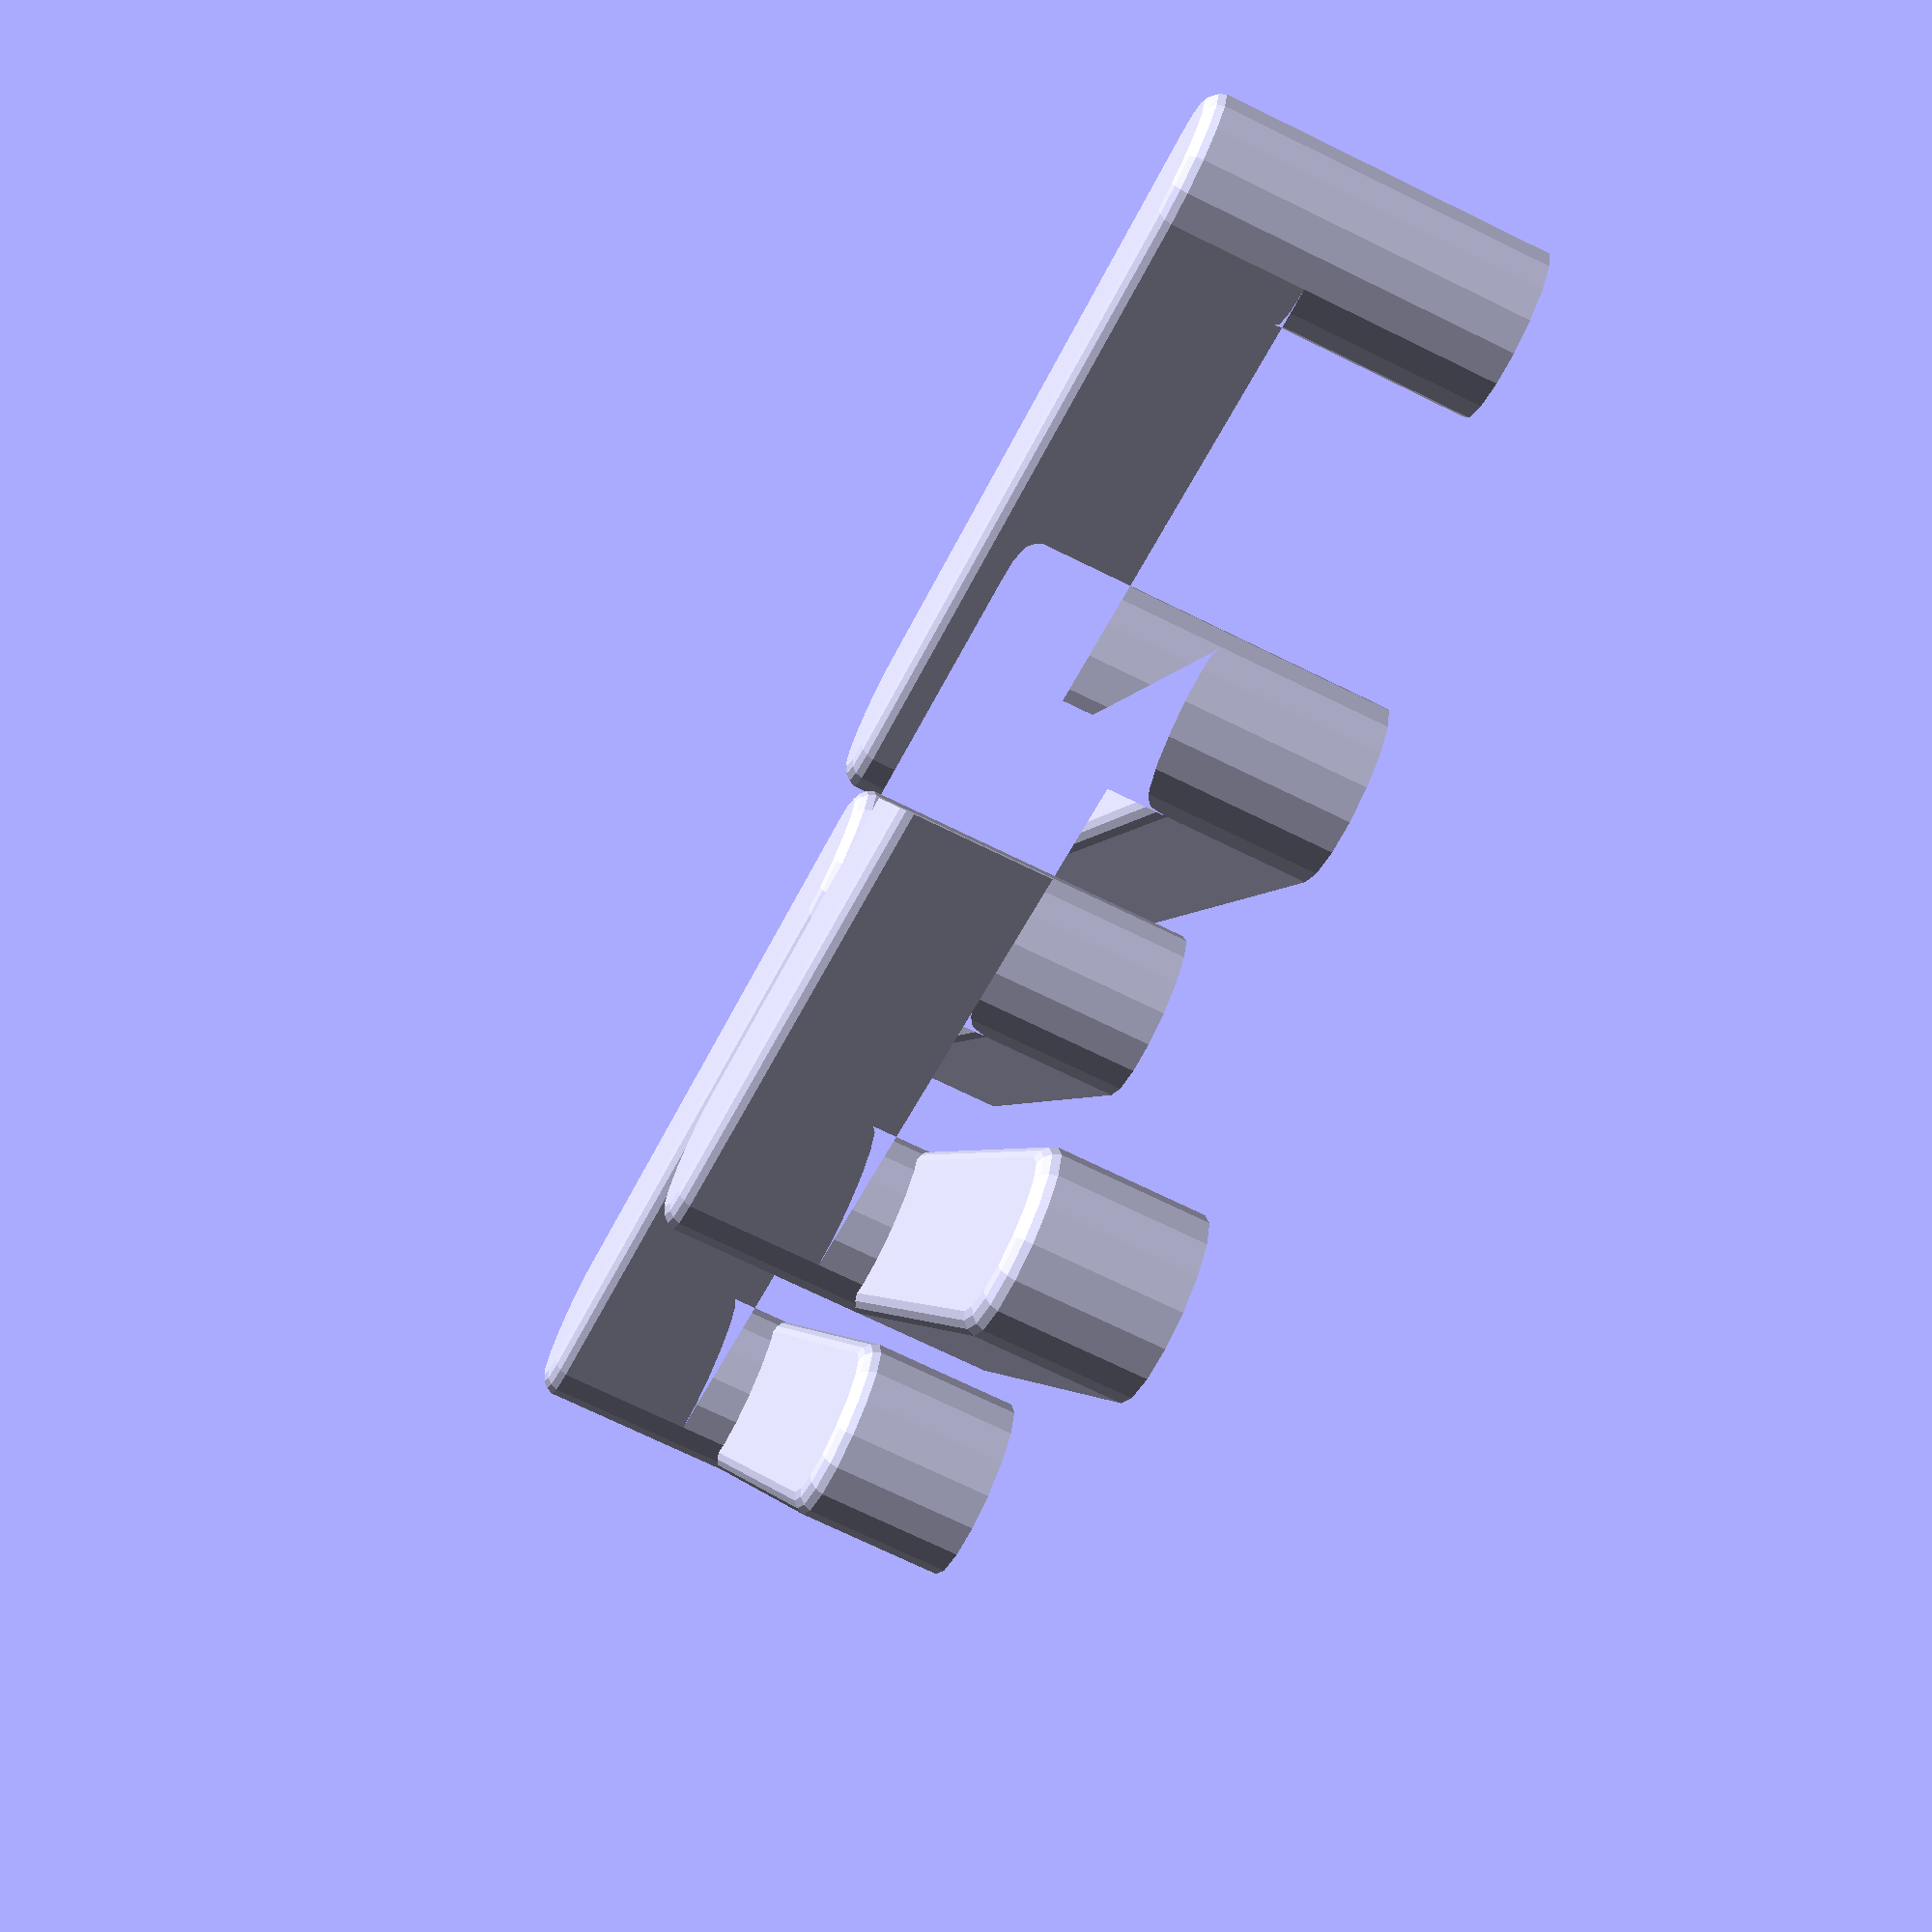
<openscad>
$fn = 16;
s = 10;

module stroke1() {
    linear_extrude(10) {
        hull() {
            translate([-s,-2.5*s,0]) circle(d=s);
            translate([s,2.5*s,0]) circle(d=s);
        }
    }
}

module stroke2() {
    translate([0,0,15]) linear_extrude(10) hull () {
        translate([s,-2.5*s,0]) circle(d=s);
        translate([-s,2.5*s,0]) circle(d=s);
    }
    translate([s,-2.5*s,0]) cylinder(d=s, h=25);
    translate([-s,2.5*s,0]) cylinder(d=s, h=25);
}

module m() {
    translate([0*s,0,0]) stroke1();
    translate([2*s,0,0]) stroke2();
    translate([4*s,0,0]) stroke1();
    translate([6*s,0,0]) stroke2();
}

module n() {
    translate([0*s,4*s,0]) stroke1();
    translate([2*s,4*s,0]) stroke2();
    translate([4*s,4*s,0]) stroke1();
}

difference() {
    minkowski() {
        m();
        intersection() {
            sphere(d=3);
            translate([0,0,1.5]) cube([3,3,3],center=true);
        }
    }
    m();
}

difference() {
    minkowski() {
        n();
        intersection() {
            sphere(d=3);
            translate([0,0,1.5]) cube([3,3,3],center=true);
        }
    }
    n();
}
</openscad>
<views>
elev=253.6 azim=137.3 roll=115.9 proj=p view=wireframe
</views>
